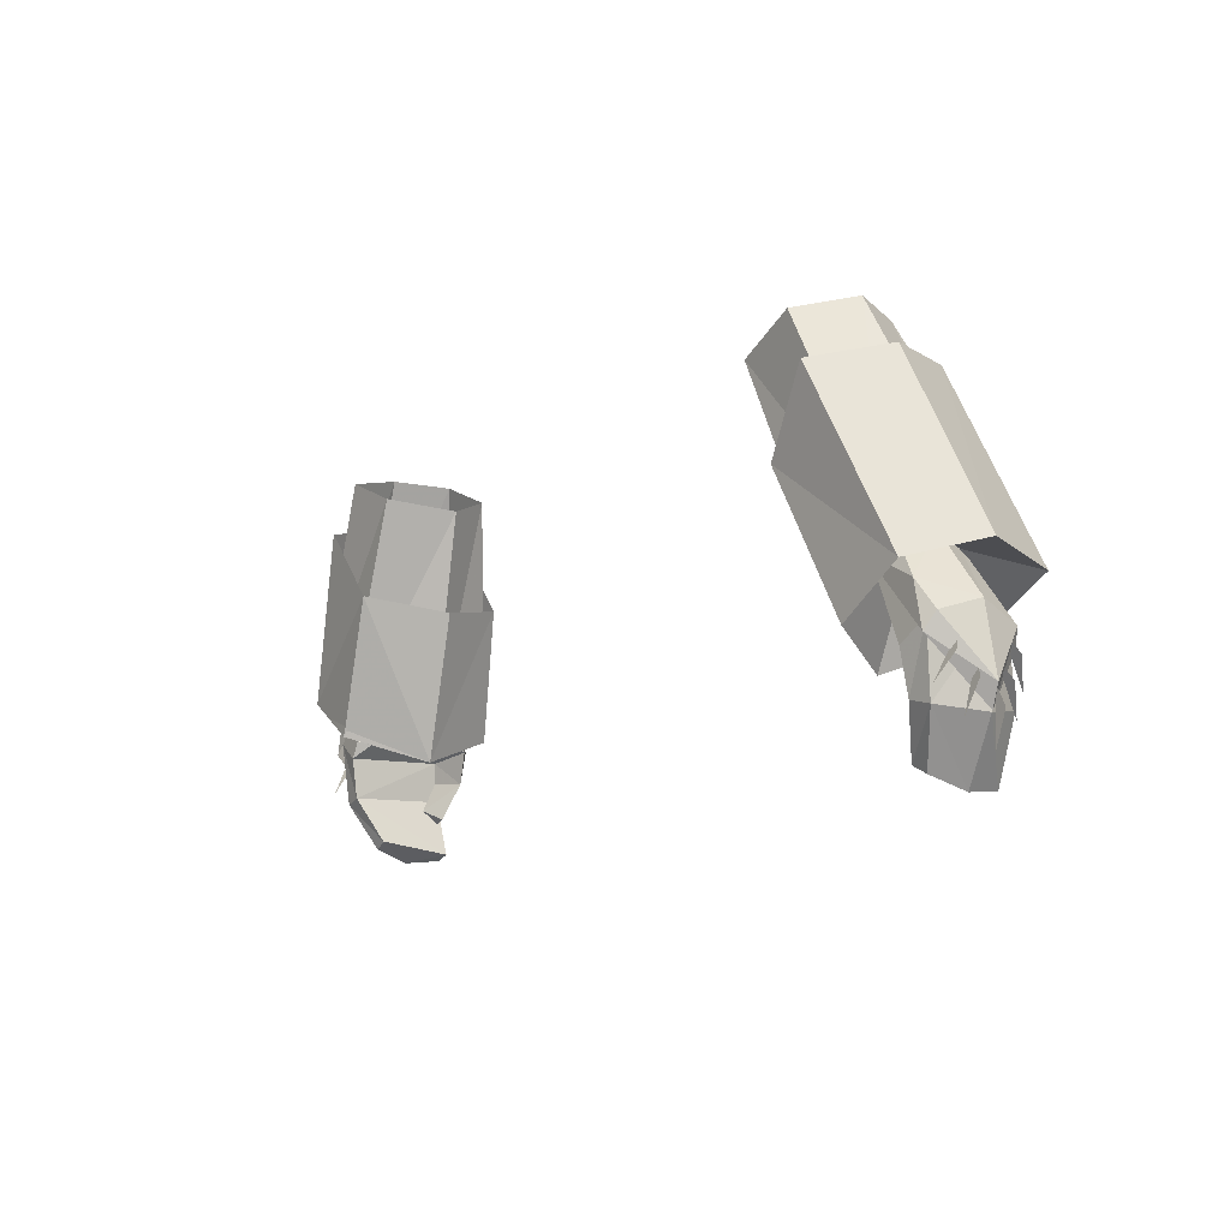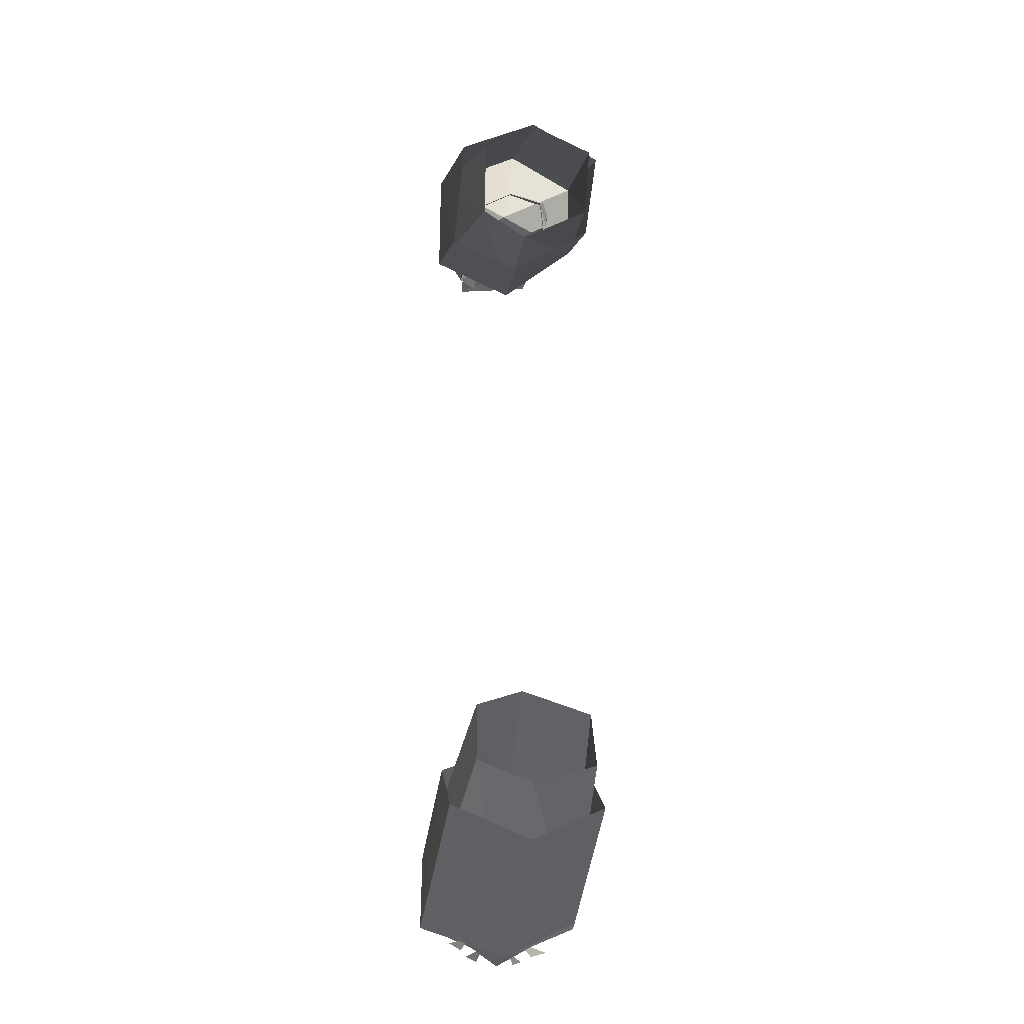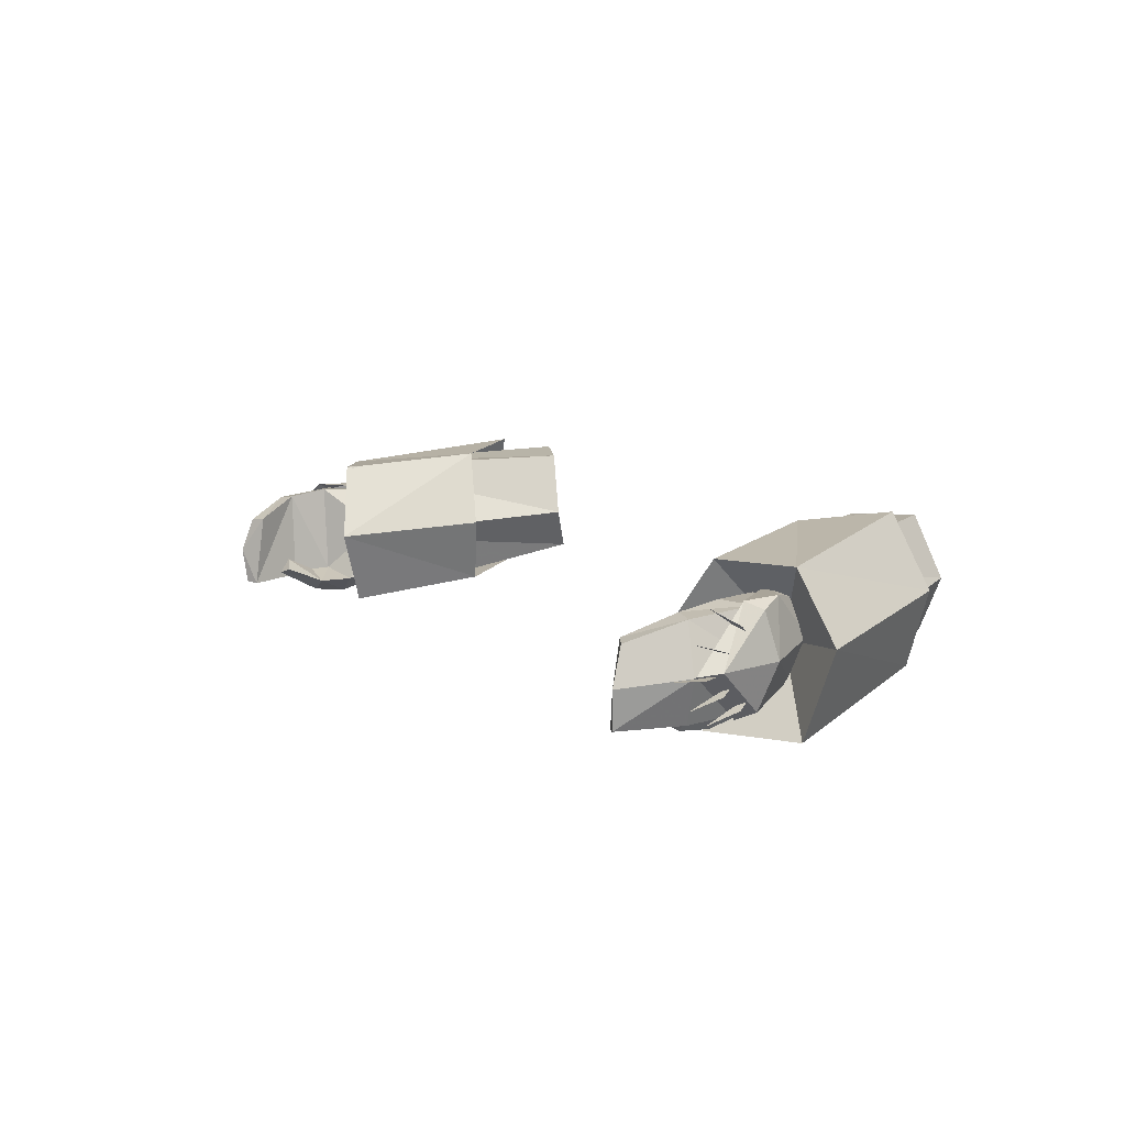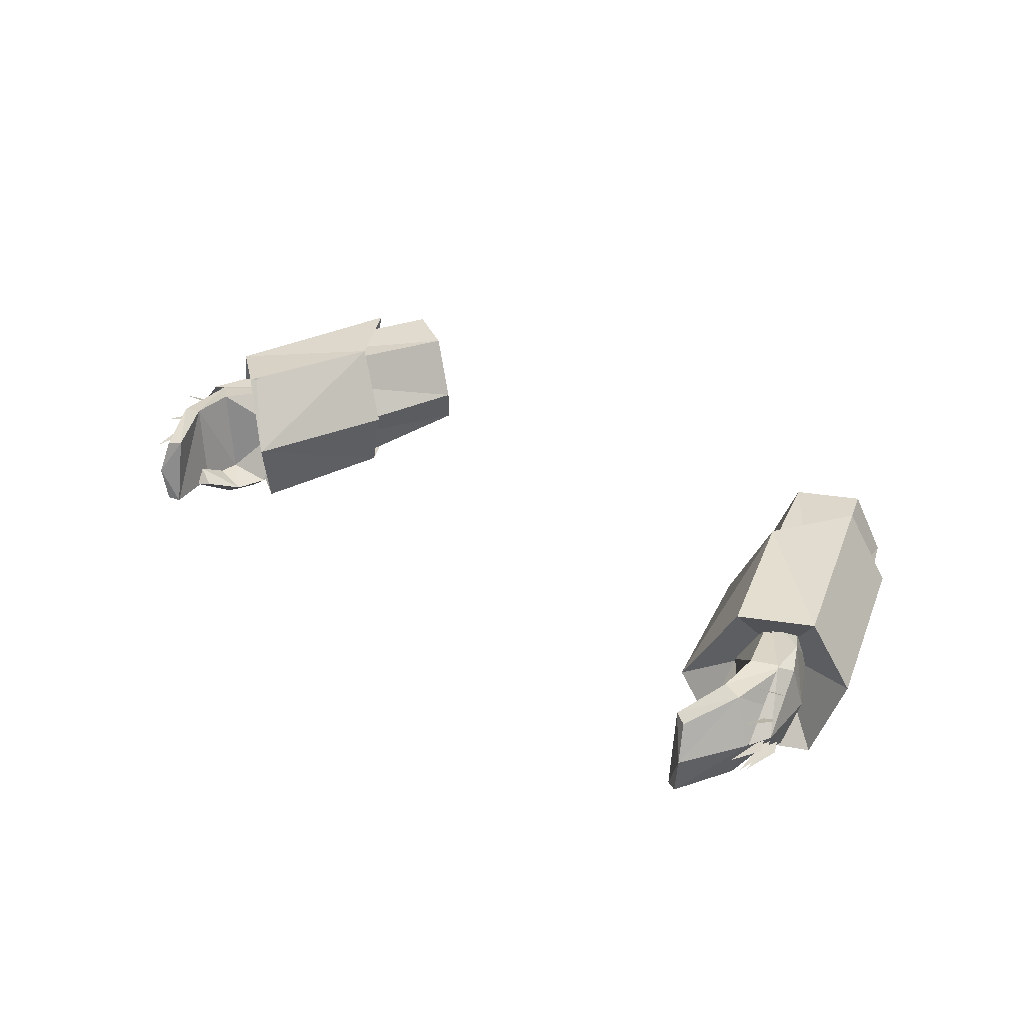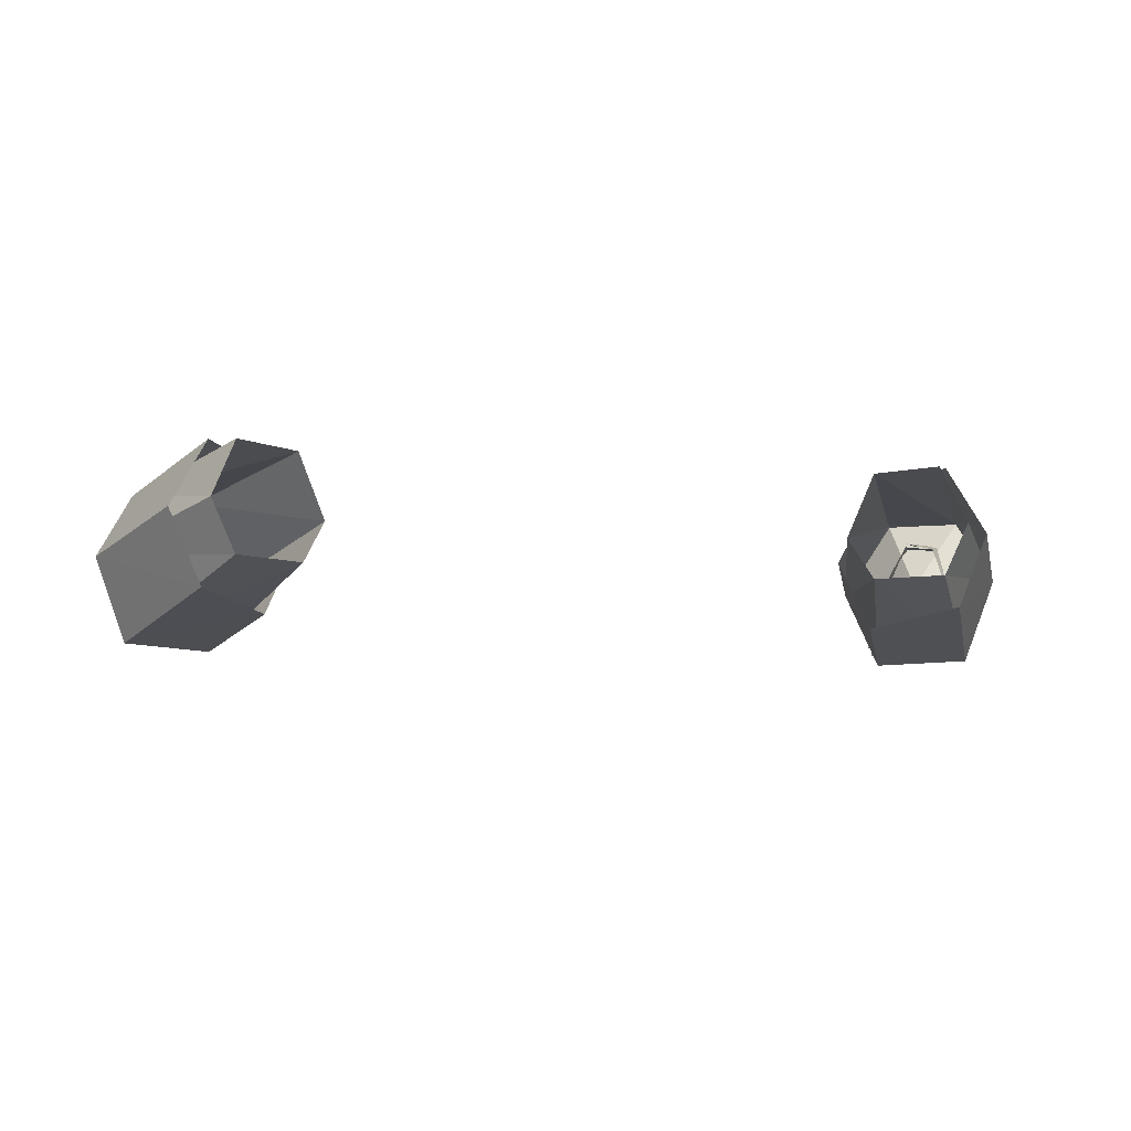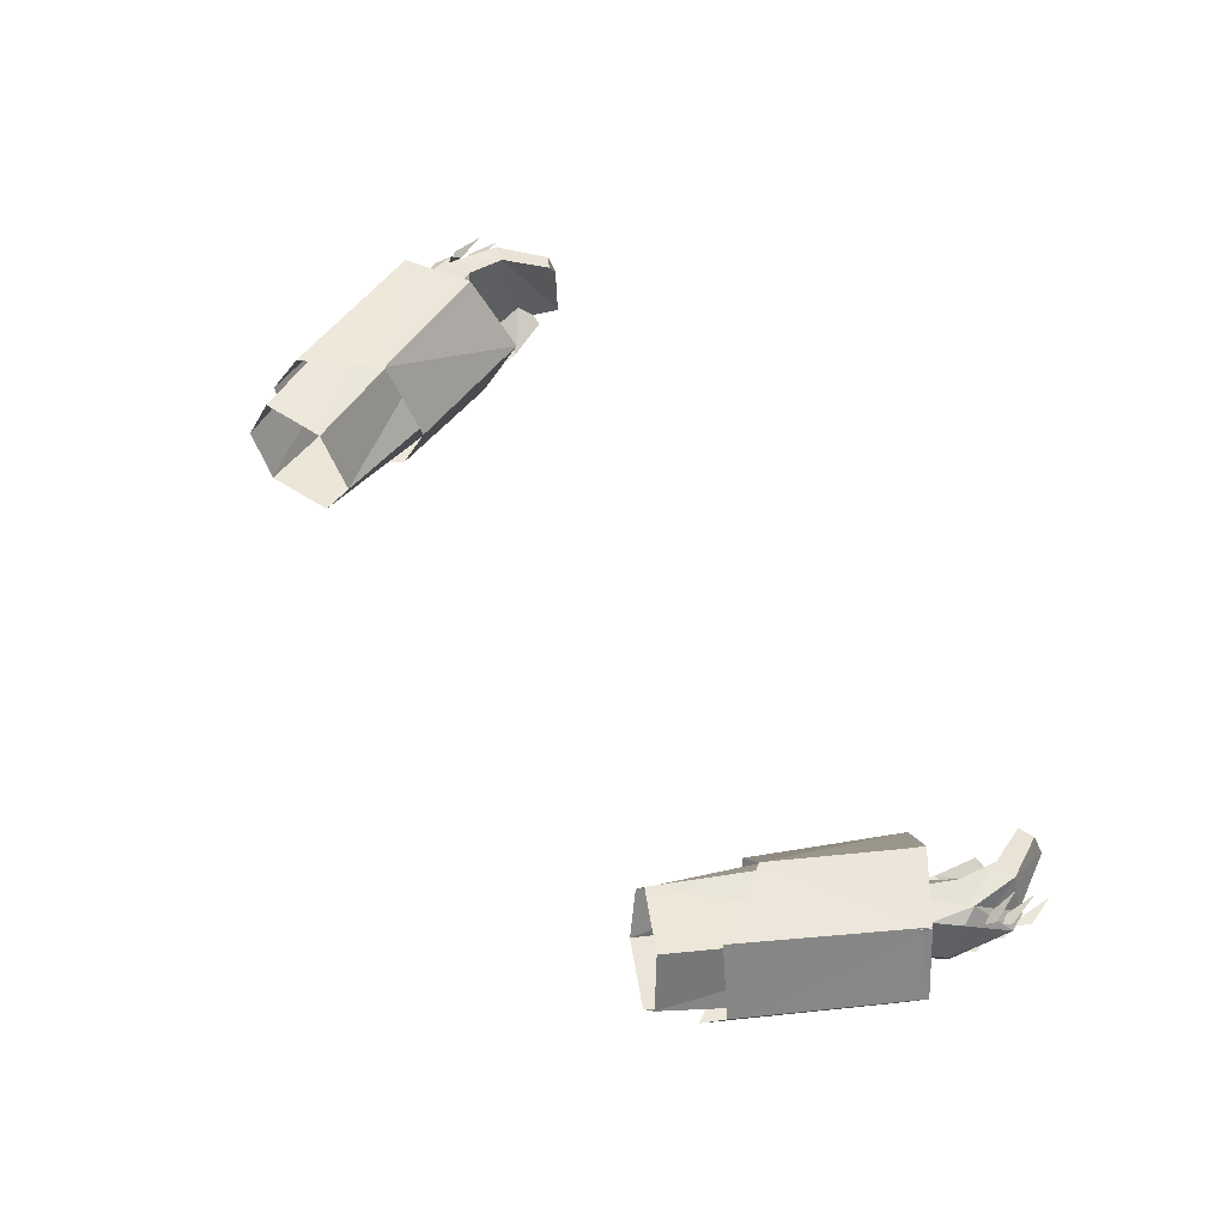
<metadata>
{"format":"obj","ext":"obj","renderer":"f3d","projection":"perspective","resolution":1024,"background":"white","views":[{"elev":-10.8,"azim":-125.5,"up":"+Z"},{"elev":64.6,"azim":90.4,"up":"+Z"},{"elev":9.6,"azim":-120.3,"up":"+Y"},{"elev":29.6,"azim":-135.3,"up":"+Y"},{"elev":-9.2,"azim":-10.4,"up":"+Y"},{"elev":57.9,"azim":56.9,"up":"+Y"}]}
</metadata>
<code>
g priest_glove_male_39530
v 15.59 7.73 52.25
v 18.58 6.993 45.69
v 21.61 6.917 47.69
v 17.94 8.179 55.73
v 16.41 3.312 44.46
v 13.67 3.948 51.53
v 15.06 0.5161 52.2
v 17.64 -0.6151 45.89
v 19.65 4.804 56.54
v 23.23 3.663 48.59
v 21.73 -0.526 48.09
v 18.05 1.096 56.69
v 19.65 4.804 56.54
v 23.23 3.663 48.59
v 21.61 6.917 47.69
v 18.58 6.993 45.69
v 18.5 3.162 49.47
v 16.41 3.312 44.46
v 17.64 -0.6151 45.89
v 23.23 3.663 48.59
v 21.73 -0.526 48.09
v 22.03 3.174 46.62
v 21.57 1.042 45.84
v 19.2 1.582 49.26
v 20.08 3.566 49.48
v 22.6 3.144 43.46
v 22.1 2.989 42.48
v 21.12 0.7173 45.05
v 21.49 5.737 45.16
v 21.87 5.35 45.95
v 21.07 5.725 47.21
v 18.44 0.3421 47.16
v 17.84 1.398 48.73
v 18.4 5.607 48.58
v 19.69 5.238 49.16
v 21.62 1.87 45.56
v 21.43 0.7256 43.39
v 22.06 1.352 44.69
v 21.89 2.519 44.49
v 21.87 1.544 42.24
v 22.4 2.113 43.6
v 22.26 2.975 43.51
v 22.18 2.956 41.05
v 22.75 2.968 42.52
v 22.54 3.974 43.58
v 22.1 4.393 42.13
v 21.98 3.614 44.46
v 22.34 4.887 44.51
v 21.85 5.662 43.23
v 21.82 4.305 45.28
v -15.71 7.73 52.25
v -18.07 8.179 55.73
v -21.74 6.917 47.69
v -18.71 6.993 45.69
v -16.54 3.312 44.46
v -17.77 -0.6151 45.89
v -15.19 0.5161 52.2
v -13.8 3.948 51.53
v -19.78 4.804 56.54
v -23.36 3.663 48.59
v -21.86 -0.526 48.09
v -18.18 1.096 56.69
v -23.36 3.663 48.59
v -19.78 4.804 56.54
v -21.74 6.917 47.69
v -18.63 3.162 49.47
v -18.71 6.993 45.69
v -16.54 3.312 44.46
v -17.77 -0.6151 45.89
v -23.36 3.663 48.59
v -21.86 -0.526 48.09
v -22.16 3.174 46.62
v -20.21 3.566 49.48
v -19.33 1.582 49.26
v -21.7 1.042 45.84
v -21.25 0.7173 45.05
v -22.23 2.989 42.48
v -22.73 3.143 43.46
v -21.62 5.737 45.16
v -22 5.35 45.95
v -21.2 5.725 47.21
v -18.57 0.3421 47.16
v -17.97 1.398 48.73
v -18.53 5.607 48.58
v -19.82 5.238 49.16
v -21.75 1.87 45.56
v -22.19 1.352 44.69
v -21.56 0.7256 43.39
v -22.02 2.519 44.49
v -22.53 2.113 43.6
v -22 1.544 42.24
v -22.39 2.975 43.51
v -22.88 2.968 42.52
v -22.31 2.956 41.05
v -22.67 3.974 43.58
v -22.11 3.614 44.46
v -22.23 4.393 42.13
v -22.47 4.887 44.51
v -21.95 4.305 45.28
v -21.98 5.662 43.23
f 2 1 3
f 4 3 1
f 6 5 7
f 8 7 5
f 6 1 5
f 2 5 1
f 4 9 3
f 10 3 9
f 8 11 7
f 12 7 11
f 13 12 14
f 11 14 12
f 16 15 17
f 19 18 17
f 18 16 17
f 15 20 17
f 21 19 17
f 20 21 17
f 23 22 24
f 25 24 22
f 26 23 27
f 28 27 23
f 27 29 26
f 30 26 29
f 22 31 25
f 33 32 24
f 29 34 31
f 23 26 22
f 31 30 29
f 23 32 28
f 31 34 35
f 23 24 32
f 31 22 30
f 30 22 26
f 37 36 38
f 40 39 41
f 43 42 44
f 46 45 47
f 49 48 50
f 25 31 35
f 52 51 53
f 54 53 51
f 56 55 57
f 58 57 55
f 54 51 55
f 58 55 51
f 60 59 53
f 52 53 59
f 62 61 57
f 56 57 61
f 61 62 63
f 64 63 62
f 66 65 67
f 66 68 69
f 66 67 68
f 66 70 65
f 66 69 71
f 66 71 70
f 73 72 74
f 75 74 72
f 76 75 77
f 78 77 75
f 80 79 78
f 77 78 79
f 73 81 72
f 74 82 83
f 81 84 79
f 72 78 75
f 79 80 81
f 76 82 75
f 85 84 81
f 82 74 75
f 80 72 81
f 78 72 80
f 87 86 88
f 90 89 91
f 93 92 94
f 96 95 97
f 99 98 100
f 85 81 73
g priest_glove_male_39530
v 13.53 2.252 57.29
v 17.64 -0.6151 45.89
v 16.41 3.312 44.46
v 12.53 4.36 56.36
v 17.74 4.87 58.87
v 16.68 7.718 58.11
v 21.66 6.889 47.72
v 23.23 3.663 48.59
v 16.59 2.315 58.64
v 21.73 -0.526 48.09
v 13.82 7.519 56.82
v 18.55 7.028 45.69
v 12.53 4.36 56.36
v 16.41 3.312 44.46
v 18.41 5.422 48.58
v 20.13 5.614 44.88
v 21.45 5.496 45.73
v 19.69 5.238 49.16
v 20.08 3.566 49.48
v 22.08 3.224 45.53
v 21.08 0.9626 45.5
v 19.2 1.582 49.26
v 18.79 -0.222 45.43
v 17.47 0.6678 45.27
v 17.19 1.302 46.9
v 18.44 0.3792 47.16
v 19.75 1.011 43.86
v 18.99 -0.04813 43.77
v 19.74 1.042 44.88
v 19.74 1.042 44.88
v 17.47 0.6678 45.27
v 17.92 0.5999 43.68
v 19.75 1.011 43.86
v 19.31 1.061 41.73
v 19.74 1.712 42.4
v 18.44 1.336 41.91
v 19.74 1.712 42.4
v 20.23 5.298 42.89
v 21.22 5.174 42.65
v 21.97 2.952 42.62
v 19.21 4.287 40.7
v 19.91 4.189 40.32
v 20.19 2.429 39.75
v 20.01 0.741 42.94
v 21.06 0.7725 42.76
v 19.9 0.62 39.92
v 19.3 0.5472 40.22
v 19.3 0.5472 40.22
v 20.01 0.741 42.94
v 20.19 2.429 39.75
v 19.91 4.189 40.32
v 17.92 0.5999 43.68
v 18.44 1.336 41.91
v 17.72 3.527 46.96
v 17.84 1.398 48.73
v 17.58 3.528 48.37
v 17.58 3.528 48.37
v 17.19 1.302 46.9
v 19.31 1.061 41.73
v 19.9 0.62 39.92
v -13.65 2.252 57.29
v -12.66 4.36 56.36
v -16.54 3.312 44.46
v -17.77 -0.6151 45.89
v -17.87 4.87 58.87
v -23.36 3.663 48.59
v -21.74 6.917 47.69
v -16.81 7.718 58.11
v -21.86 -0.526 48.09
v -16.72 2.315 58.64
v -13.95 7.519 56.82
v -18.71 6.993 45.69
v -12.66 4.36 56.36
v -16.54 3.312 44.46
v -18.54 5.422 48.58
v -19.82 5.238 49.16
v -21.58 5.495 45.73
v -20.26 5.614 44.88
v -20.21 3.566 49.48
v -19.33 1.582 49.26
v -21.21 0.9626 45.5
v -22.21 3.224 45.53
v -18.92 -0.222 45.43
v -18.57 0.3792 47.16
v -17.32 1.302 46.9
v -17.59 0.6677 45.27
v -19.87 1.011 43.86
v -19.87 1.041 44.88
v -19.12 -0.04817 43.77
v -19.87 1.041 44.88
v -19.87 1.011 43.86
v -18.05 0.5999 43.68
v -17.59 0.6677 45.27
v -19.44 1.061 41.73
v -19.86 1.712 42.4
v -19.86 1.712 42.4
v -18.57 1.336 41.91
v -21.35 5.174 42.65
v -20.35 5.298 42.89
v -22.13 2.927 42.44
v -20.04 4.189 40.32
v -19.34 4.287 40.7
v -20.32 2.429 39.75
v -20.14 0.7409 42.94
v -21.19 0.7724 42.76
v -20.03 0.62 39.92
v -19.42 0.5472 40.22
v -19.42 0.5472 40.22
v -20.14 0.7409 42.94
v -20.32 2.429 39.75
v -20.04 4.189 40.32
v -18.05 0.5999 43.68
v -18.57 1.336 41.91
v -17.85 3.527 46.96
v -17.97 1.398 48.73
v -17.7 3.553 48.37
v -17.32 1.302 46.9
v -17.7 3.553 48.37
v -19.44 1.061 41.73
v -20.03 0.62 39.92
f 102 101 103
f 104 103 101
f 106 105 107
f 108 107 105
f 109 101 110
f 102 110 101
f 112 111 107
f 106 107 111
f 114 113 112
f 111 112 113
f 108 109 110
f 109 108 105
f 116 115 117
f 118 117 115
f 120 119 121
f 122 121 119
f 124 123 125
f 126 125 123
f 128 127 123
f 129 123 127
f 131 130 132
f 133 132 130
f 128 134 127
f 135 127 134
f 136 132 137
f 133 137 132
f 116 117 138
f 139 138 117
f 117 120 139
f 140 139 120
f 138 139 141
f 142 141 139
f 140 143 139
f 142 139 143
f 129 144 121
f 145 121 144
f 147 146 144
f 145 144 146
f 143 140 146
f 145 146 140
f 141 148 138
f 149 138 148
f 120 121 140
f 145 140 121
f 116 138 130
f 149 130 138
f 151 150 141
f 148 141 150
f 128 152 134
f 153 134 152
f 124 152 123
f 128 123 152
f 119 120 118
f 117 118 120
f 115 116 154
f 126 123 121
f 155 126 122
f 125 126 155
f 156 125 155
f 157 154 158
f 123 129 121
f 131 158 154
f 159 136 137
f 130 154 116
f 130 131 154
f 154 157 115
f 160 148 150
f 126 121 122
f 162 161 163
f 164 163 161
f 166 165 167
f 168 167 165
f 164 161 169
f 170 169 161
f 168 171 167
f 172 167 171
f 171 173 172
f 174 172 173
f 169 170 166
f 165 166 170
f 176 175 177
f 178 177 175
f 180 179 181
f 182 181 179
f 184 183 185
f 186 185 183
f 188 187 183
f 189 183 187
f 191 190 192
f 193 192 190
f 195 194 187
f 189 187 194
f 191 192 196
f 197 196 192
f 198 177 199
f 178 199 177
f 200 182 198
f 177 198 182
f 201 198 202
f 199 202 198
f 201 203 198
f 200 198 203
f 205 204 181
f 188 181 204
f 205 206 204
f 207 204 206
f 205 200 206
f 203 206 200
f 209 208 199
f 202 199 208
f 205 181 200
f 182 200 181
f 209 199 190
f 178 190 199
f 208 210 202
f 211 202 210
f 213 212 194
f 189 194 212
f 189 212 183
f 186 183 212
f 177 182 176
f 179 176 182
f 214 178 175
f 181 183 184
f 180 184 215
f 215 184 185
f 215 185 216
f 217 214 218
f 181 188 183
f 214 217 193
f 196 197 219
f 178 214 190
f 214 193 190
f 175 218 214
f 210 208 220
f 180 181 184

</code>
